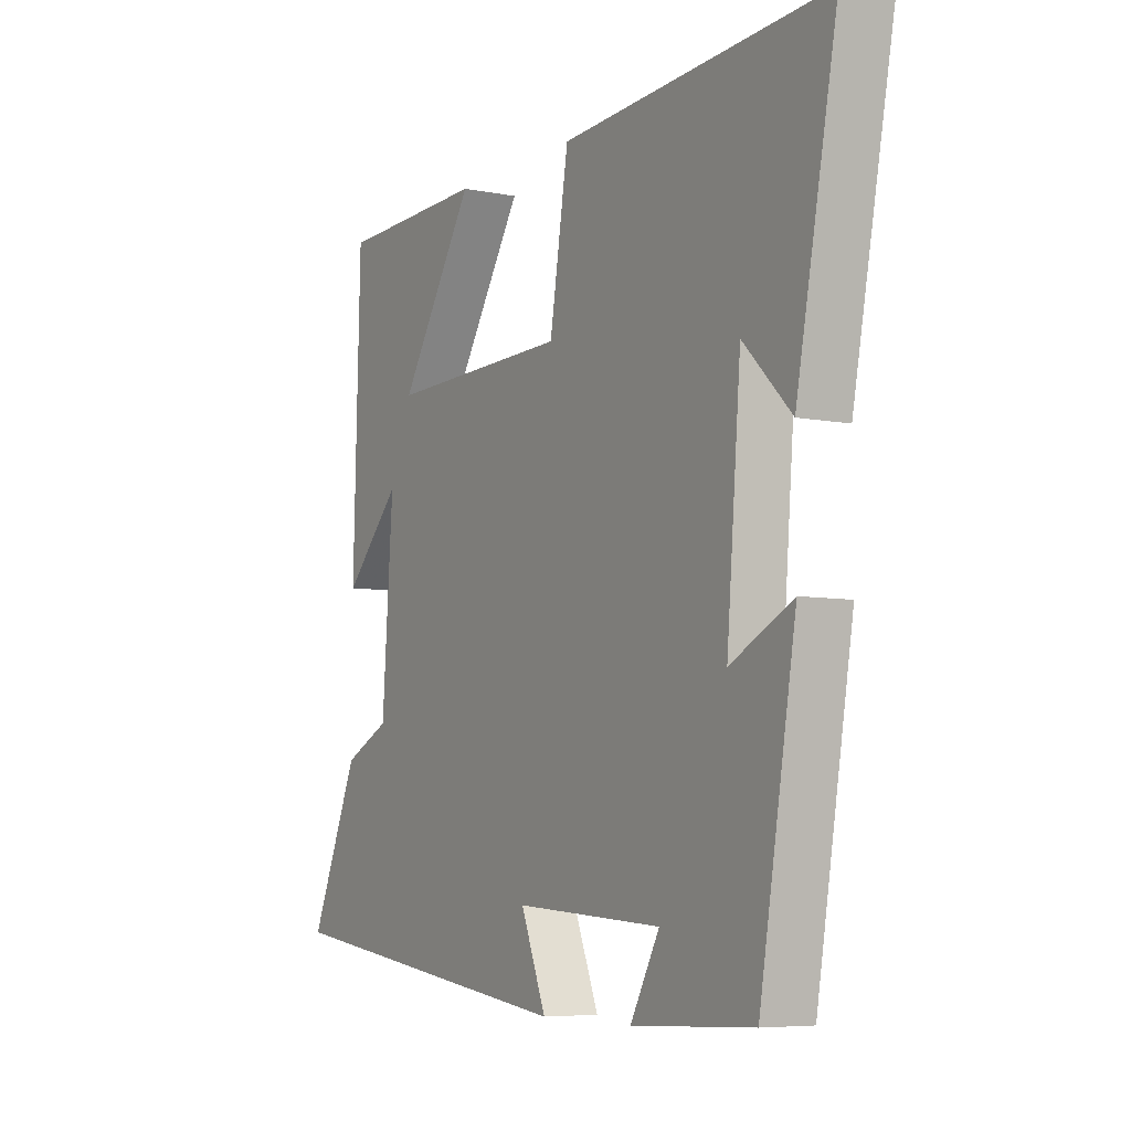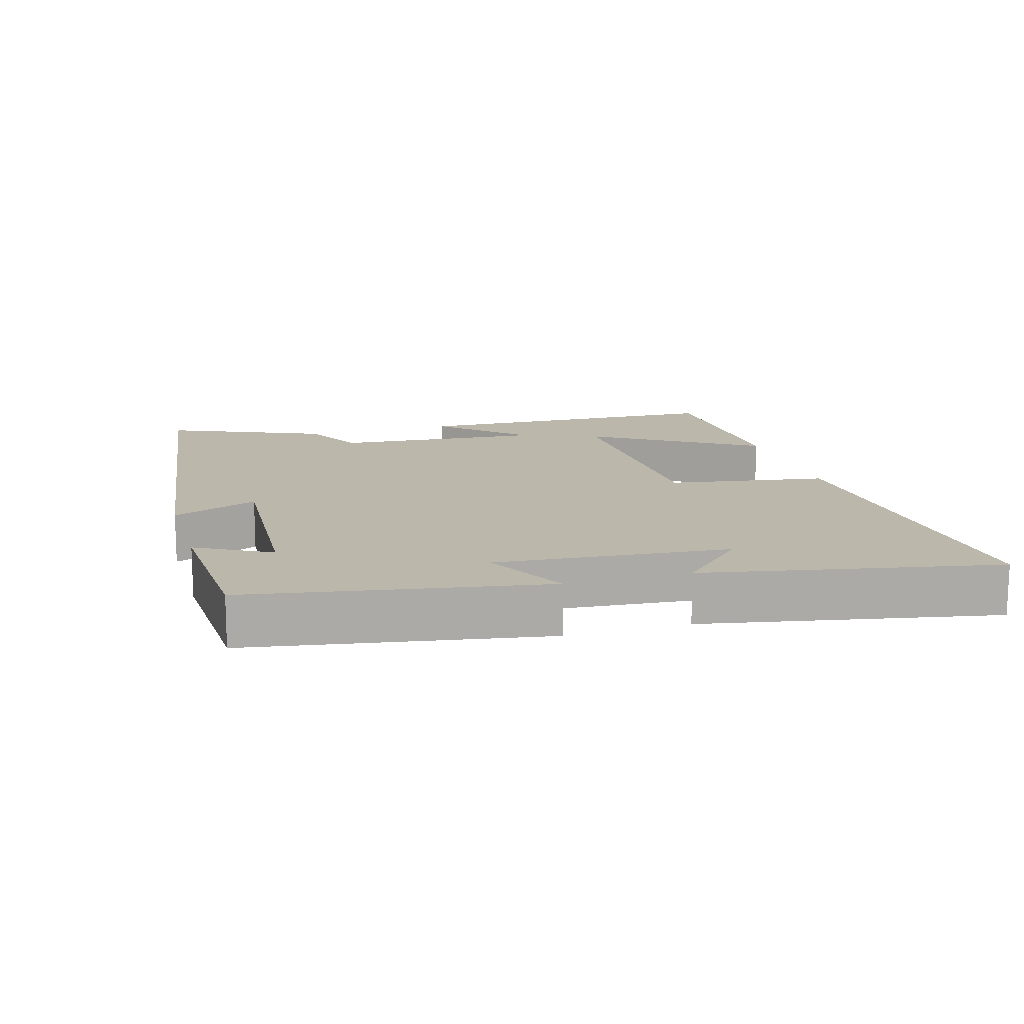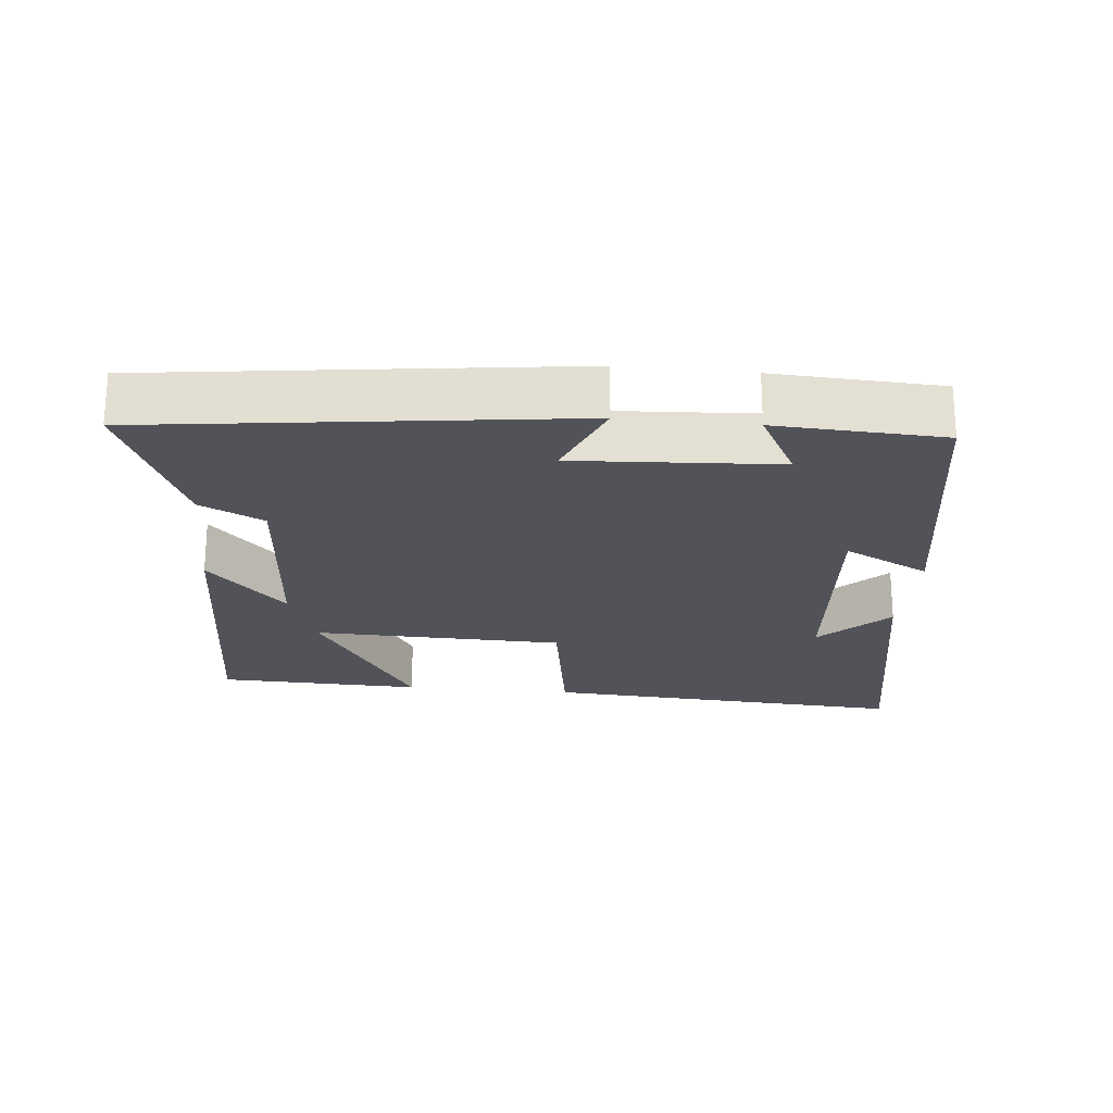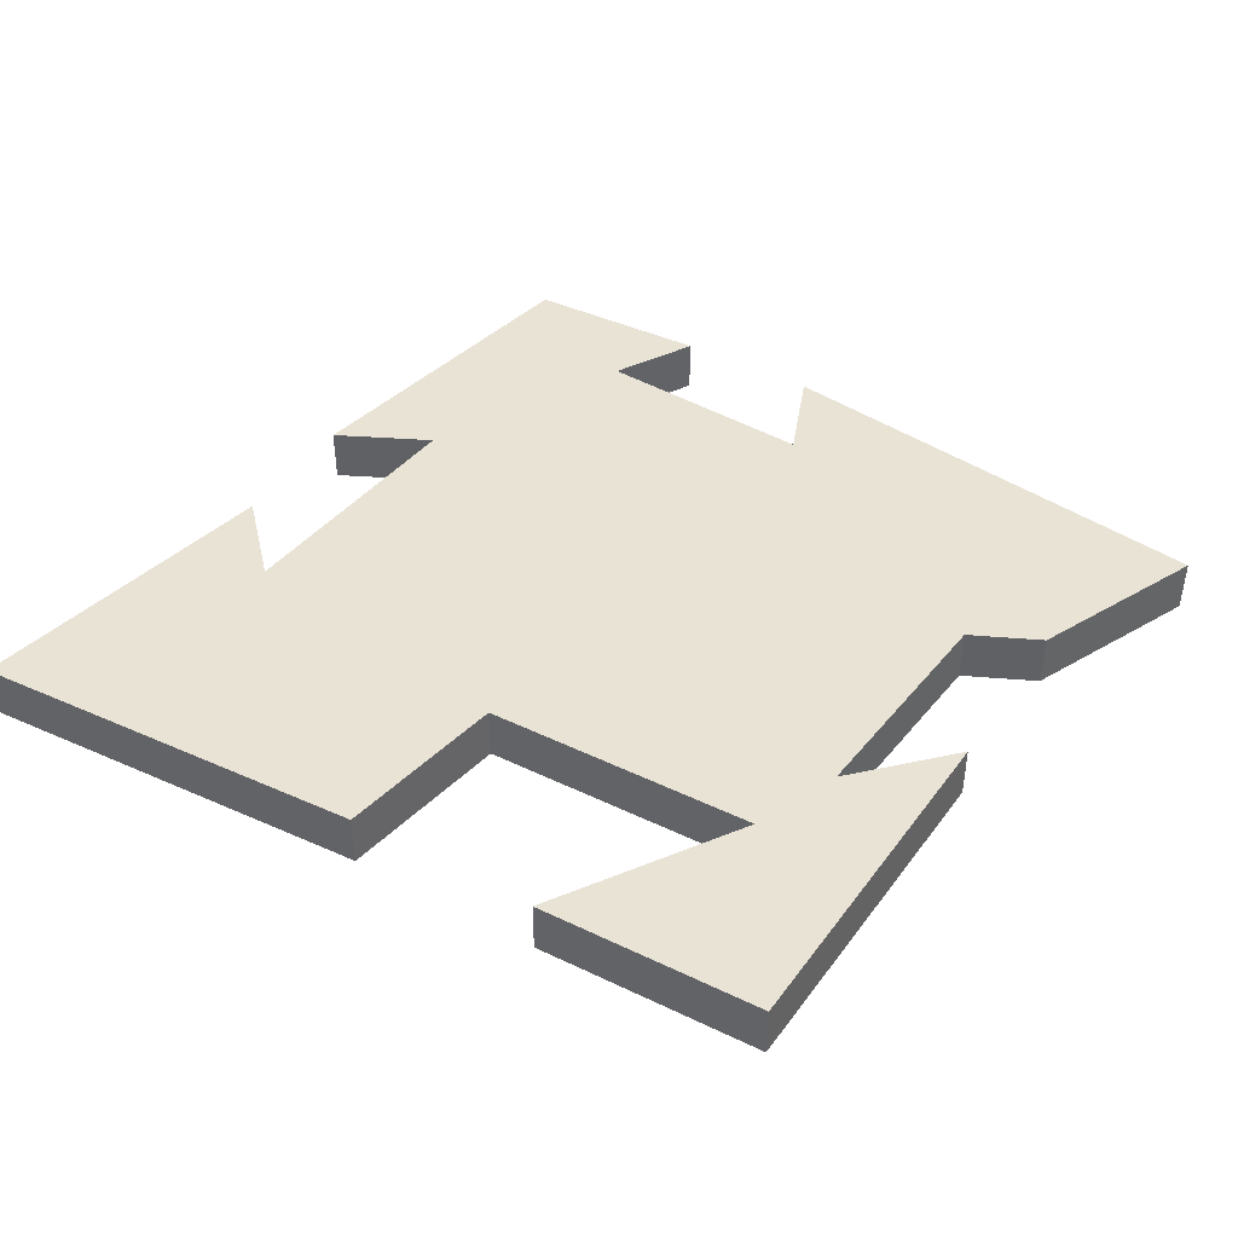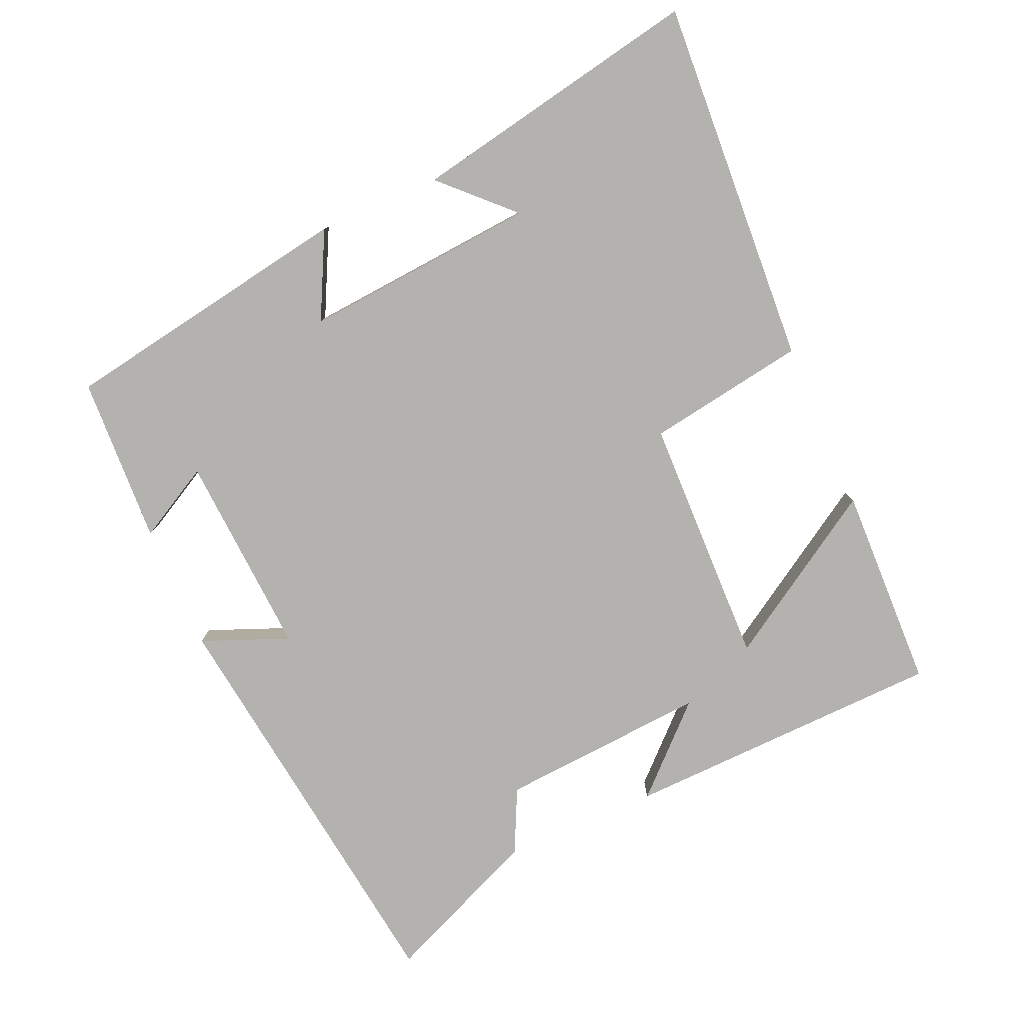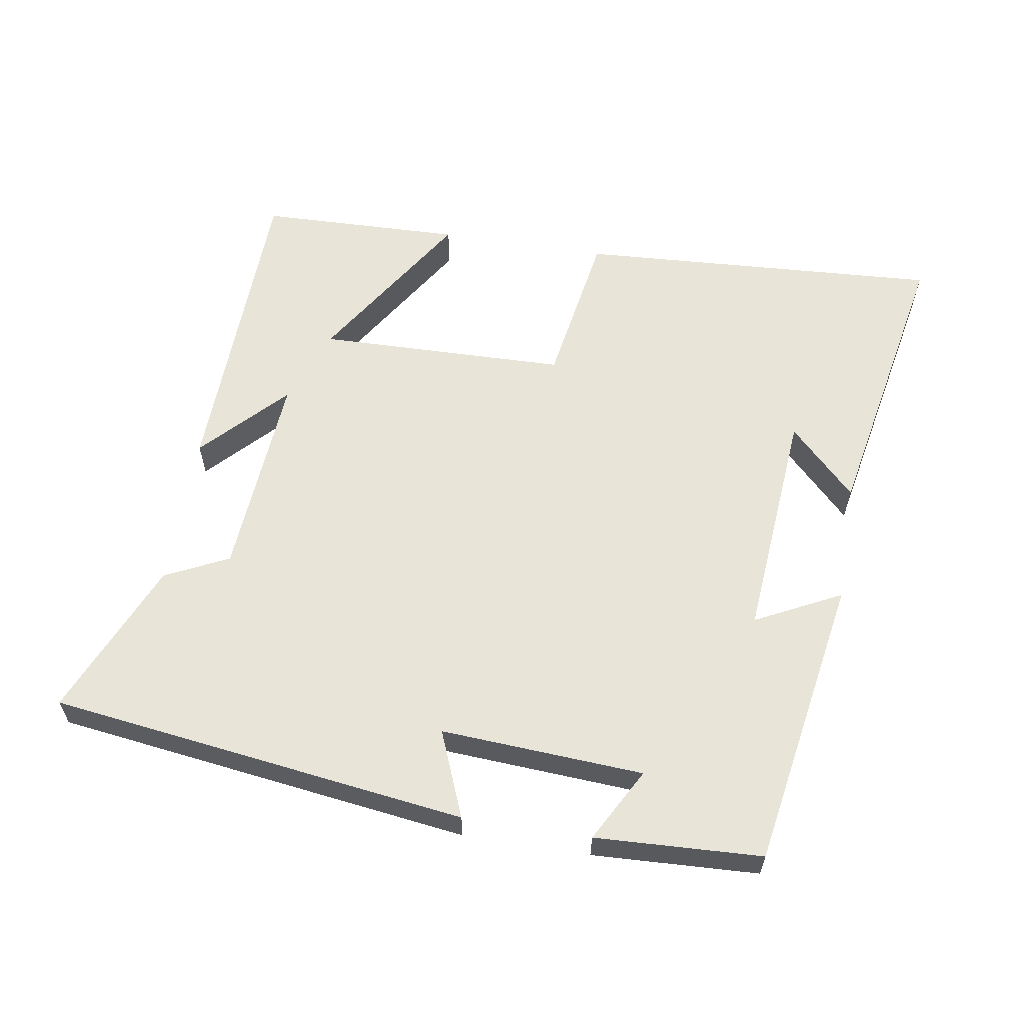
<metadata>
{"format":"obj","ext":"obj","renderer":"f3d","projection":"perspective","resolution":1024,"background":"white","views":[{"elev":-6.4,"azim":-120.5,"up":"+Z"},{"elev":14.3,"azim":-106.4,"up":"+Y"},{"elev":-22.6,"azim":174.2,"up":"+Y"},{"elev":42.3,"azim":31.5,"up":"+Y"},{"elev":-79.7,"azim":-66.4,"up":"+Y"},{"elev":60.2,"azim":-170.8,"up":"+Y"}]}
</metadata>
<code>
v -0.581 0.07 0.531
v -0.055 0.07 0.5
v -0.018 0.07 0.272
v 0.342 0.07 0.264
v 0.193 0.07 0.5
v 0.486 0.07 0.492
v 0.5 0.07 0.031
v 0.387 0.07 0.149
v 0.409 0.07 -0.151
v 0.5 0.07 -0.195
v 0.597 0.07 -0.42
v -0.004 0.07 -0.5
v 0.046 0.07 -0.376
v -0.246 0.07 -0.394
v -0.188 0.07 -0.5
v -0.428 0.07 -0.489
v -0.5 0.07 -0.066
v -0.377 0.07 -0.128
v -0.405 0.07 0.208
v -0.5 0.07 0.112
v -0.581 0 0.531
v -0.055 0 0.5
v -0.018 0 0.272
v 0.342 0 0.264
v 0.193 0 0.5
v 0.486 0 0.492
v 0.5 0 0.031
v 0.387 0 0.149
v 0.409 0 -0.151
v 0.5 0 -0.195
v 0.597 0 -0.42
v -0.004 0 -0.5
v 0.046 0 -0.376
v -0.246 0 -0.394
v -0.188 0 -0.5
v -0.428 0 -0.489
v -0.5 0 -0.066
v -0.377 0 -0.128
v -0.405 0 0.208
v -0.5 0 0.112
f 19 20 1
f 16 17 18
f 14 15 16
f 14 16 18
f 13 14 18 19
f 11 12 13
f 10 11 13
f 9 10 13
f 8 9 13 19
f 4 5 6 7
f 4 7 8
f 3 4 8 19
f 1 2 3 19
f 21 40 39
f 38 37 36
f 36 35 34
f 38 36 34
f 39 38 34 33
f 33 32 31
f 33 31 30
f 33 30 29
f 39 33 29 28
f 27 26 25 24
f 28 27 24
f 39 28 24 23
f 39 23 22 21
f 1 21 22 2
f 2 22 23 3
f 3 23 24 4
f 4 24 25 5
f 5 25 26 6
f 6 26 27 7
f 7 27 28 8
f 8 28 29 9
f 9 29 30 10
f 10 30 31 11
f 11 31 32 12
f 12 32 33 13
f 13 33 34 14
f 14 34 35 15
f 15 35 36 16
f 16 36 37 17
f 17 37 38 18
f 18 38 39 19
f 19 39 40 20
f 20 40 21 1

</code>
